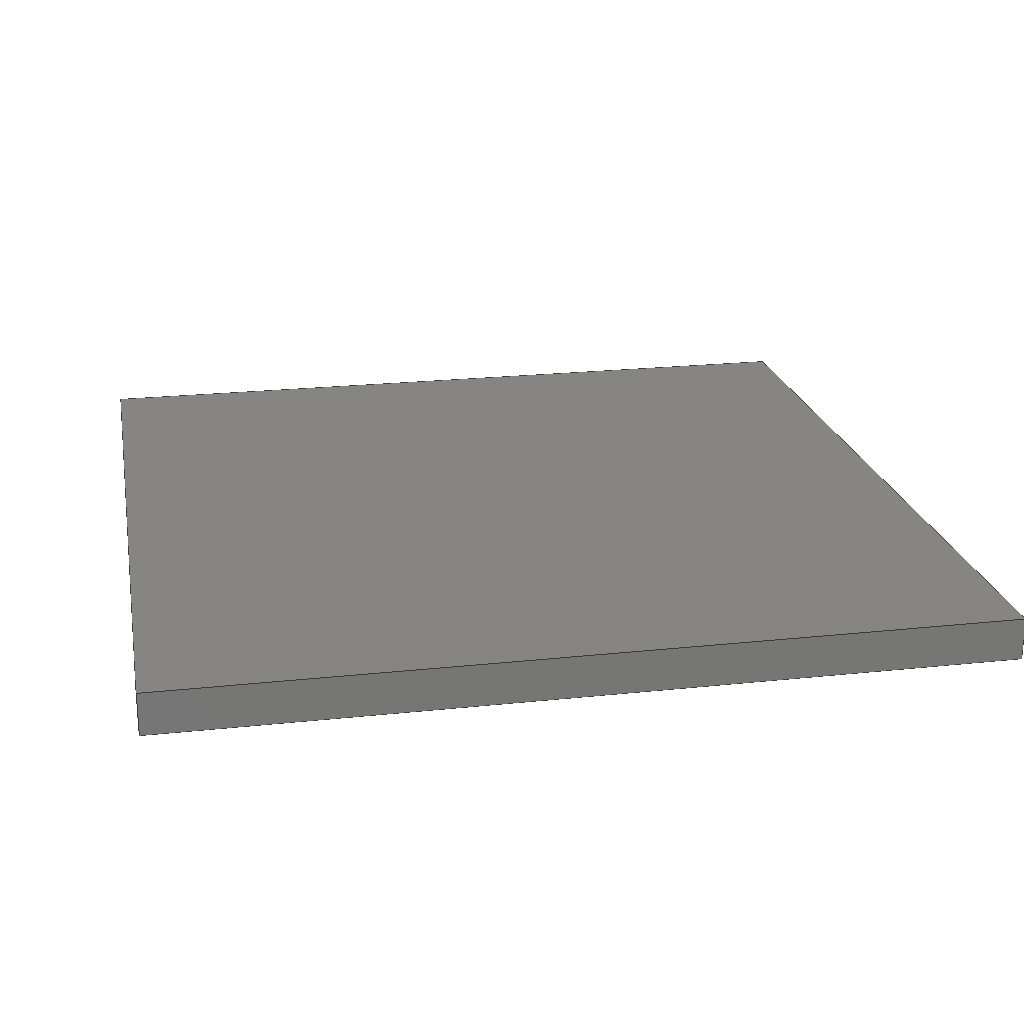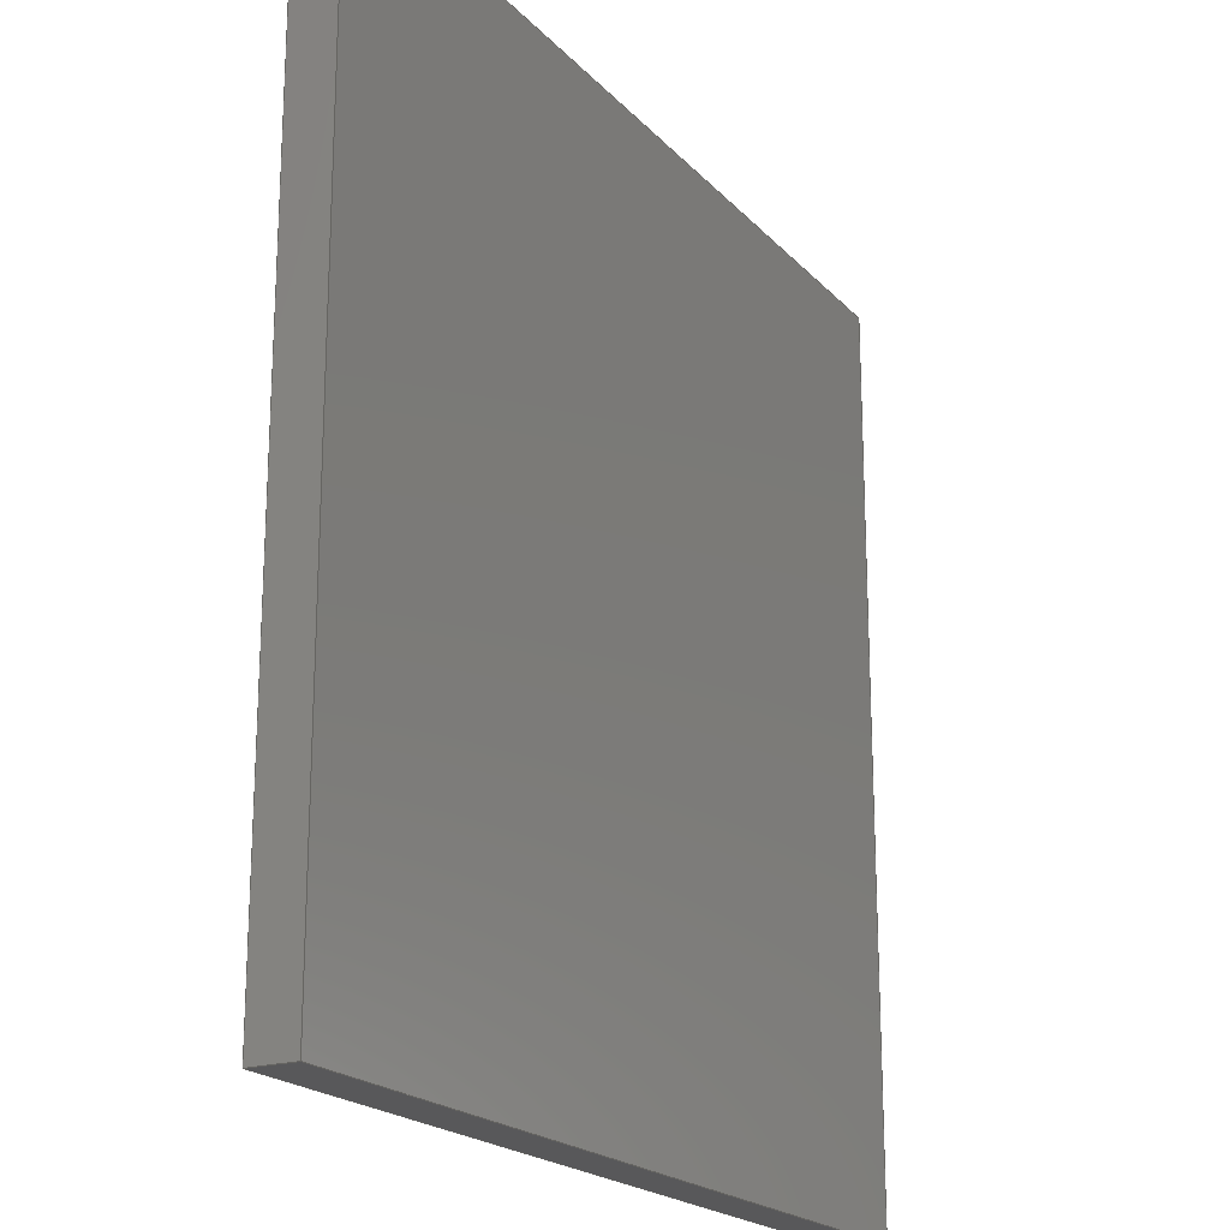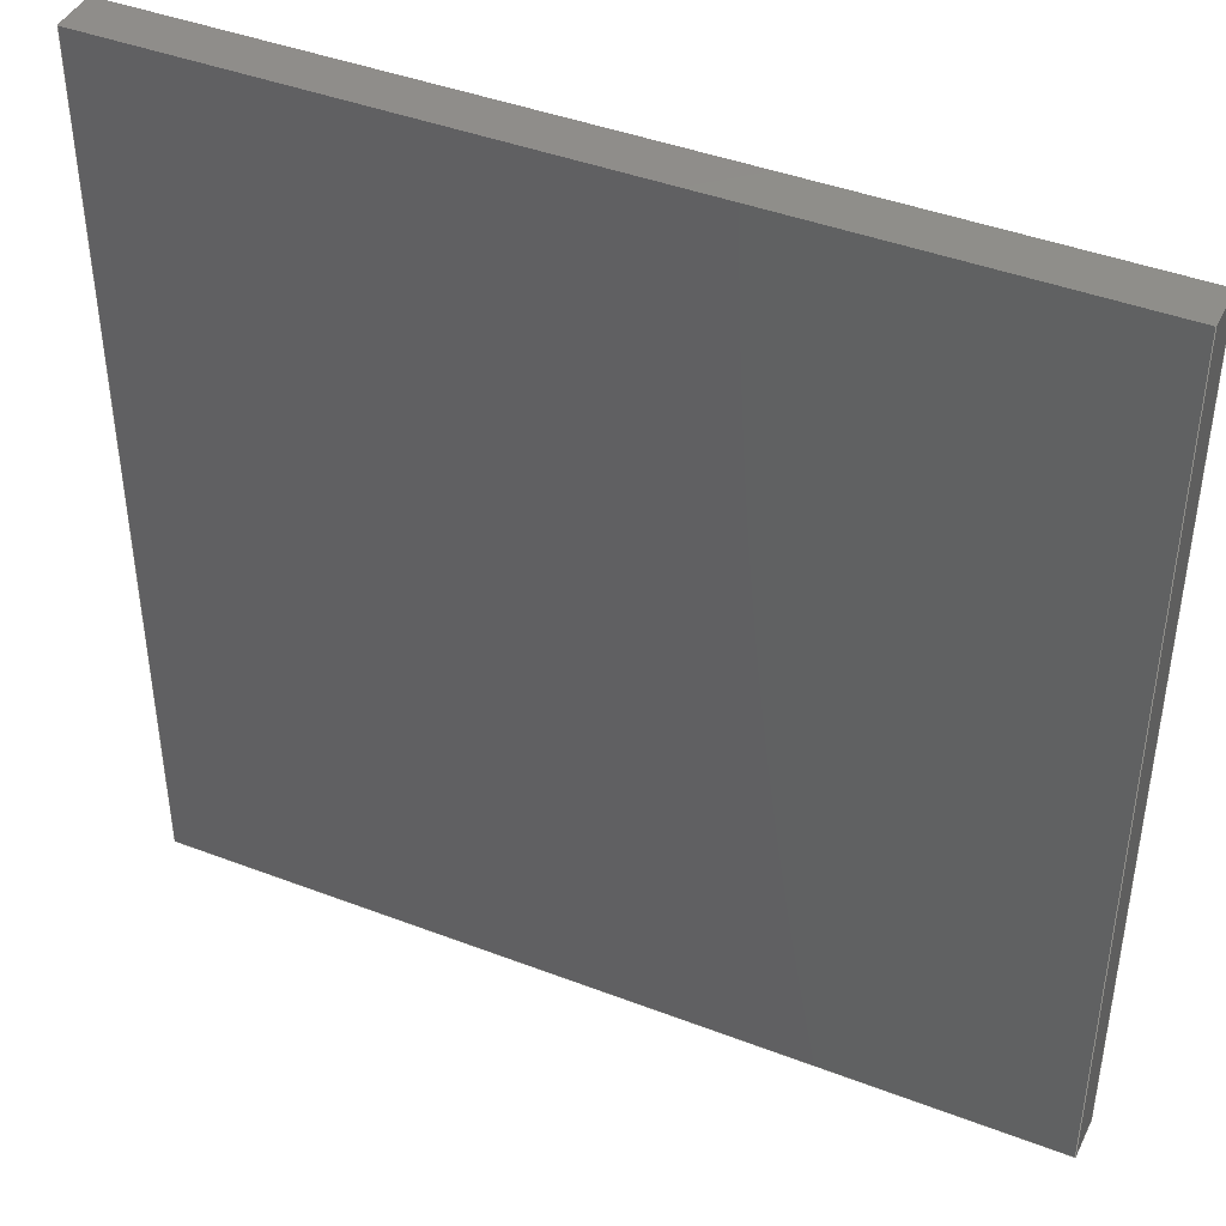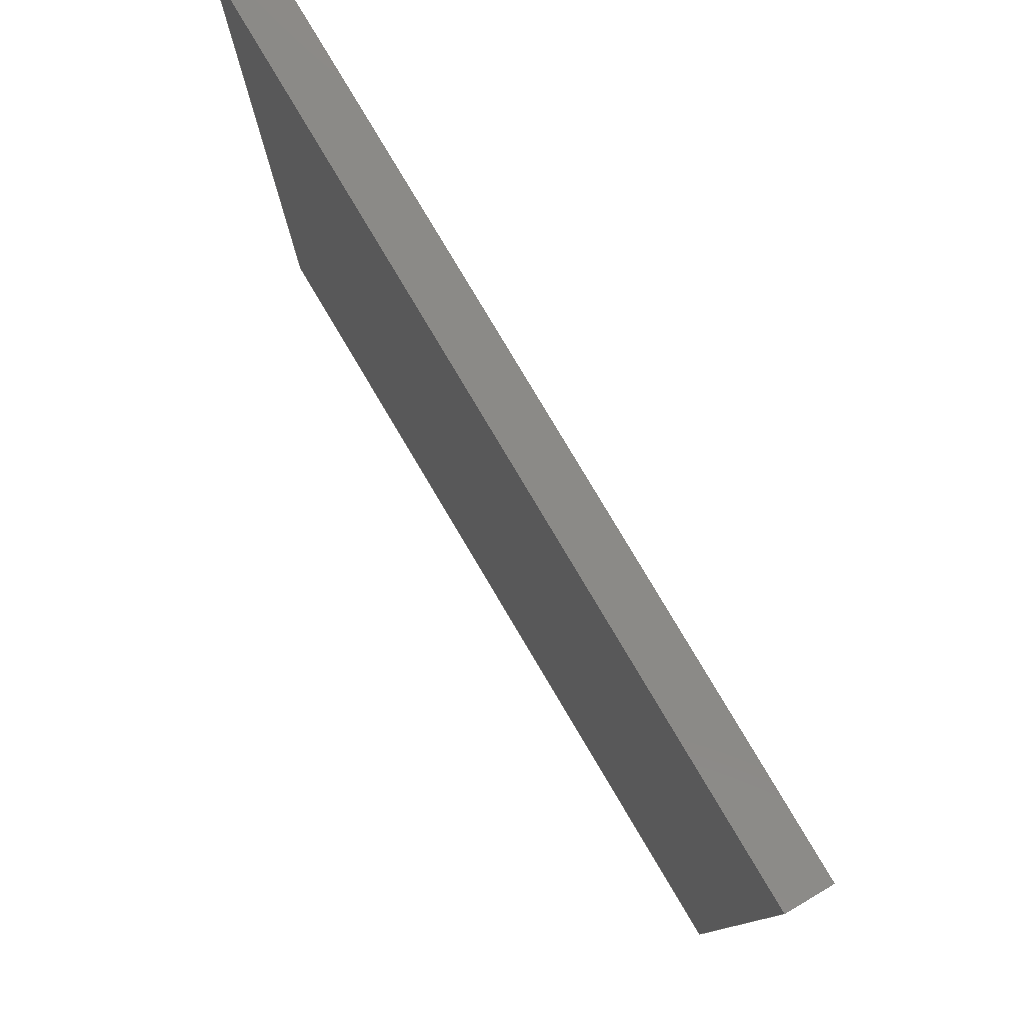
<metadata>
{"format":"step","ext":"step","renderer":"f3d","projection":"perspective","resolution":1024,"background":"white","views":[{"elev":21.5,"azim":169.1,"up":"+Y"},{"elev":-20.1,"azim":-60.8,"up":"+Z"},{"elev":42.7,"azim":-155.5,"up":"+Z"},{"elev":79.5,"azim":-120.7,"up":"+Z"}]}
</metadata>
<code>
ISO-10303-21;
DATA;
#1 = CC_DESIGN_APPROVAL ( #193, ( #181 ) ) ;
#2 = DIRECTION ( 'NONE',  ( 1, 0, 0 ) ) ;
#3 = CC_DESIGN_DATE_AND_TIME_ASSIGNMENT ( #203, #207, ( #127 ) ) ;
#4 = DIRECTION ( 'NONE',  ( 2.22e-16, 0, 1 ) ) ;
#5 = LINE ( 'NONE', #164, #220 ) ;
#6 = PERSON_AND_ORGANIZATION ( #111, #8 ) ;
#7 = EDGE_CURVE ( 'NONE', #219, #103, #15, .T. ) ;
#8 = ORGANIZATION ( 'UNSPECIFIED', 'UNSPECIFIED', '' ) ;
#9 = CALENDAR_DATE ( 2020, 25, 1 ) ;
#10 = AXIS2_PLACEMENT_3D ( 'NONE', #175, #211, #55 ) ;
#11 = APPROVAL_PERSON_ORGANIZATION ( #134, #193, #223 ) ;
#12 = SHAPE_DEFINITION_REPRESENTATION ( #123, #229 ) ;
#13 = ORIENTED_EDGE ( 'NONE', *, *, #154, .T. ) ;
#14 = EDGE_CURVE ( 'NONE', #18, #194, #53, .T. ) ;
#15 = LINE ( 'NONE', #65, #48 ) ;
#16 = CARTESIAN_POINT ( 'NONE',  ( 500, 0, -500 ) ) ;
#17 = AXIS2_PLACEMENT_3D ( 'NONE', #87, #165, #130 ) ;
#18 = VERTEX_POINT ( 'NONE', #178 ) ;
#19 = ORIENTED_EDGE ( 'NONE', *, *, #206, .T. ) ;
#20 = APPLICATION_PROTOCOL_DEFINITION ( 'international standard', 'config_control_design', 1994, #28 ) ;
#21 = APPROVAL_PERSON_ORGANIZATION ( #27, #77, #96 ) ;
#22 = DIRECTION ( 'NONE',  ( 0, 0, 1 ) ) ;
#23 = FACE_OUTER_BOUND ( 'NONE', #237, .T. ) ;
#24 = CARTESIAN_POINT ( 'NONE',  ( 0, 50, 0 ) ) ;
#25 = CC_DESIGN_APPROVAL ( #80, ( #131 ) ) ;
#26 = DATE_AND_TIME ( #187, #172 ) ;
#27 = PERSON_AND_ORGANIZATION ( #111, #8 ) ;
#28 = APPLICATION_CONTEXT ( 'configuration controlled 3d designs of mechanical parts and assemblies' ) ;
#29 = DIRECTION ( 'NONE',  ( -0, -1, -0 ) ) ;
#30 = VECTOR ( 'NONE', #66, 1000 ) ;
#31 = ORIENTED_EDGE ( 'NONE', *, *, #51, .T. ) ;
#32 = CARTESIAN_POINT ( 'NONE',  ( -500, 0, -500 ) ) ;
#33 = CARTESIAN_POINT ( 'NONE',  ( -500, 0, -500 ) ) ;
#34 = PRODUCT ( 'floor_Default_sldprt', 'floor_Default_sldprt', '', ( #147 ) ) ;
#35 = ADVANCED_FACE ( 'NONE', ( #81 ), #68, .F. ) ;
#36 = DIRECTION ( 'NONE',  ( -2.22e-16, -0, -1 ) ) ;
#37 = FACE_OUTER_BOUND ( 'NONE', #85, .T. ) ;
#38 = PLANE ( 'NONE',  #106 ) ;
#39 = PERSON_AND_ORGANIZATION_ROLE ( 'design_owner' ) ;
#40 = APPROVAL_DATE_TIME ( #26, #193 ) ;
#41 = COORDINATED_UNIVERSAL_TIME_OFFSET ( 6, 0, .BEHIND. ) ;
#42 = CC_DESIGN_PERSON_AND_ORGANIZATION_ASSIGNMENT ( #6, #95, ( #127 ) ) ;
#43 = PERSON_AND_ORGANIZATION ( #111, #8 ) ;
#44 = VECTOR ( 'NONE', #196, 1000 ) ;
#45 = PERSON_AND_ORGANIZATION ( #111, #8 ) ;
#46 = VERTEX_POINT ( 'NONE', #16 ) ;
#47 = EDGE_CURVE ( 'NONE', #219, #162, #49, .T. ) ;
#48 = VECTOR ( 'NONE', #135, 1000 ) ;
#49 = LINE ( 'NONE', #117, #157 ) ;
#50 = ORIENTED_EDGE ( 'NONE', *, *, #7, .F. ) ;
#51 = EDGE_CURVE ( 'NONE', #162, #46, #122, .T. ) ;
#52 = APPROVAL_DATE_TIME ( #152, #80 ) ;
#53 = LINE ( 'NONE', #32, #128 ) ;
#54 = AXIS2_PLACEMENT_3D ( 'NONE', #120, #138, #212 ) ;
#55 = DIRECTION ( 'NONE',  ( -1.665e-16, 0, -1 ) ) ;
#56 = ORIENTED_EDGE ( 'NONE', *, *, #133, .F. ) ;
#57 = EDGE_CURVE ( 'NONE', #103, #46, #75, .T. ) ;
#58 = ORIENTED_EDGE ( 'NONE', *, *, #185, .T. ) ;
#59 = PLANE ( 'NONE',  #112 ) ;
#60 = CARTESIAN_POINT ( 'NONE',  ( -500, 0, 500 ) ) ;
#61 = COORDINATED_UNIVERSAL_TIME_OFFSET ( 6, 0, .BEHIND. ) ;
#62 = CC_DESIGN_PERSON_AND_ORGANIZATION_ASSIGNMENT ( #221, #39, ( #34 ) ) ;
#63 = APPROVAL_STATUS ( 'not_yet_approved' ) ;
#64 = PERSON_AND_ORGANIZATION_ROLE ( 'classification_officer' ) ;
#65 = CARTESIAN_POINT ( 'NONE',  ( 500, 50, 500 ) ) ;
#66 = DIRECTION ( 'NONE',  ( 1, 0, 0 ) ) ;
#67 = CARTESIAN_POINT ( 'NONE',  ( -500, 0, 500 ) ) ;
#68 = PLANE ( 'NONE',  #10 ) ;
#69 = CC_DESIGN_PERSON_AND_ORGANIZATION_ASSIGNMENT ( #170, #64, ( #131 ) ) ;
#70 = VERTEX_POINT ( 'NONE', #78 ) ;
#71 = ORIENTED_EDGE ( 'NONE', *, *, #84, .F. ) ;
#72 = DIRECTION ( 'NONE',  ( 0, 1, 0 ) ) ;
#73 = DIRECTION ( 'NONE',  ( -1, 0, 2.22e-16 ) ) ;
#74 = CALENDAR_DATE ( 2020, 25, 1 ) ;
#75 = LINE ( 'NONE', #233, #230 ) ;
#76 = DIRECTION ( 'NONE',  ( 1.665e-16, 0, 1 ) ) ;
#77 = APPROVAL ( #115, 'UNSPECIFIED' ) ;
#78 = CARTESIAN_POINT ( 'NONE',  ( -500, 50, 500 ) ) ;
#79 = CARTESIAN_POINT ( 'NONE',  ( 500, 50, -500 ) ) ;
#80 = APPROVAL ( #63, 'UNSPECIFIED' ) ;
#81 = FACE_OUTER_BOUND ( 'NONE', #156, .T. ) ;
#82 = APPLICATION_CONTEXT ( 'configuration controlled 3d designs of mechanical parts and assemblies' ) ;
#83 = LINE ( 'NONE', #161, #188 ) ;
#84 = EDGE_CURVE ( 'NONE', #194, #103, #158, .T. ) ;
#85 = EDGE_LOOP ( 'NONE', ( #97, #215, #153, #31 ) ) ;
#86 = PLANE ( 'NONE',  #17 ) ;
#87 = CARTESIAN_POINT ( 'NONE',  ( 0, 0, 0 ) ) ;
#88 = ADVANCED_FACE ( 'NONE', ( #236 ), #136, .F. ) ;
#89 = LOCAL_TIME ( 20, 44, 19, #41 ) ;
#90 = DIRECTION ( 'NONE',  ( 1, 0, 0 ) ) ;
#91 = EDGE_CURVE ( 'NONE', #46, #18, #214, .T. ) ;
#92 = PERSON_AND_ORGANIZATION_ROLE ( 'design_supplier' ) ;
#93 = COORDINATED_UNIVERSAL_TIME_OFFSET ( 6, 0, .BEHIND. ) ;
#94 = CLOSED_SHELL ( 'NONE', ( #201, #113, #35, #88, #119, #198 ) ) ;
#95 = PERSON_AND_ORGANIZATION_ROLE ( 'creator' ) ;
#96 = APPROVAL_ROLE ( '' ) ;
#97 = ORIENTED_EDGE ( 'NONE', *, *, #91, .T. ) ;
#98 = AXIS2_PLACEMENT_3D ( 'NONE', #125, #22, #2 ) ;
#99 = ORIENTED_EDGE ( 'NONE', *, *, #154, .F. ) ;
#100 = EDGE_CURVE ( 'NONE', #173, #18, #121, .T. ) ;
#101 = ORIENTED_EDGE ( 'NONE', *, *, #185, .F. ) ;
#102 = ORIENTED_EDGE ( 'NONE', *, *, #7, .T. ) ;
#103 = VERTEX_POINT ( 'NONE', #148 ) ;
#104 = LINE ( 'NONE', #182, #171 ) ;
#105 = CARTESIAN_POINT ( 'NONE',  ( 500, 50, -500 ) ) ;
#106 = AXIS2_PLACEMENT_3D ( 'NONE', #222, #73, #4 ) ;
#107 = UNCERTAINTY_MEASURE_WITH_UNIT (LENGTH_MEASURE( 1e-05 ), #200, 'distance_accuracy_value', 'NONE');
#108 = DIRECTION ( 'NONE',  ( 0, -0, 1 ) ) ;
#109 = DIRECTION ( 'NONE',  ( 0, 0, 1 ) ) ;
#110 = CARTESIAN_POINT ( 'NONE',  ( -500, 50, -500 ) ) ;
#111 = PERSON ( 'UNSPECIFIED', 'UNSPECIFIED', 'UNSPECIFIED', ('UNSPECIFIED'), ('UNSPECIFIED'), ('UNSPECIFIED') ) ;
#112 = AXIS2_PLACEMENT_3D ( 'NONE', #167, #109, #183 ) ;
#113 = ADVANCED_FACE ( 'NONE', ( #37 ), #59, .F. ) ;
#114 = COORDINATED_UNIVERSAL_TIME_OFFSET ( 6, 0, .BEHIND. ) ;
#115 = APPROVAL_STATUS ( 'not_yet_approved' ) ;
#116 = DATE_TIME_ROLE ( 'classification_date' ) ;
#117 = CARTESIAN_POINT ( 'NONE',  ( 500, 50, -500 ) ) ;
#118 = APPROVAL_PERSON_ORGANIZATION ( #227, #80, #208 ) ;
#119 = ADVANCED_FACE ( 'NONE', ( #184 ), #216, .T. ) ;
#120 = CARTESIAN_POINT ( 'NONE',  ( -500, 50, 500 ) ) ;
#121 = LINE ( 'NONE', #189, #166 ) ;
#122 = LINE ( 'NONE', #79, #44 ) ;
#123 = PRODUCT_DEFINITION_SHAPE ( 'NONE', 'NONE',  #127 ) ;
#124 = LINE ( 'NONE', #199, #177 ) ;
#125 = CARTESIAN_POINT ( 'NONE',  ( 0, 0, 0 ) ) ;
#126 = DIRECTION ( 'NONE',  ( 1.665e-16, 0, 1 ) ) ;
#127 = PRODUCT_DEFINITION ( 'UNKNOWN', '', #181, #163 ) ;
#128 = VECTOR ( 'NONE', #76, 1000 ) ;
#129 = CC_DESIGN_DATE_AND_TIME_ASSIGNMENT ( #151, #116, ( #131 ) ) ;
#130 = DIRECTION ( 'NONE',  ( 0, -0, 1 ) ) ;
#131 = SECURITY_CLASSIFICATION ( '', '', #226 ) ;
#132 = COORDINATED_UNIVERSAL_TIME_OFFSET ( 6, 0, .BEHIND. ) ;
#133 = EDGE_CURVE ( 'NONE', #173, #70, #83, .T. ) ;
#134 = PERSON_AND_ORGANIZATION ( #111, #8 ) ;
#135 = DIRECTION ( 'NONE',  ( -0, -1, -0 ) ) ;
#136 = PLANE ( 'NONE',  #54 ) ;
#137 = AXIS2_PLACEMENT_3D ( 'NONE', #24, #72, #108 ) ;
#138 = DIRECTION ( 'NONE',  ( 0, 0, -1 ) ) ;
#139 = ORIENTED_EDGE ( 'NONE', *, *, #133, .T. ) ;
#140 = DIRECTION ( 'NONE',  ( -1, -0, -0 ) ) ;
#141 = ORIENTED_EDGE ( 'NONE', *, *, #14, .F. ) ;
#142 = FACE_OUTER_BOUND ( 'NONE', #191, .T. ) ;
#143 =( NAMED_UNIT ( * ) SI_UNIT ( $, .STERADIAN. ) SOLID_ANGLE_UNIT ( ) );
#144 = ORIENTED_EDGE ( 'NONE', *, *, #57, .T. ) ;
#145 =( NAMED_UNIT ( * ) PLANE_ANGLE_UNIT ( ) SI_UNIT ( $, .RADIAN. ) );
#146 = VECTOR ( 'NONE', #140, 1000 ) ;
#147 = MECHANICAL_CONTEXT ( 'NONE', #28, 'mechanical' ) ;
#148 = CARTESIAN_POINT ( 'NONE',  ( 500, 0, 500 ) ) ;
#149 = CALENDAR_DATE ( 2020, 25, 1 ) ;
#150 = DATE_AND_TIME ( #228, #89 ) ;
#151 = DATE_AND_TIME ( #9, #225 ) ;
#152 = DATE_AND_TIME ( #74, #234 ) ;
#153 = ORIENTED_EDGE ( 'NONE', *, *, #206, .F. ) ;
#154 = EDGE_CURVE ( 'NONE', #70, #219, #5, .T. ) ;
#155 = DIRECTION ( 'NONE',  ( -2.22e-16, -0, -1 ) ) ;
#156 = EDGE_LOOP ( 'NONE', ( #210, #101, #56, #217 ) ) ;
#157 = VECTOR ( 'NONE', #155, 1000 ) ;
#158 = LINE ( 'NONE', #67, #30 ) ;
#159 = ORIENTED_EDGE ( 'NONE', *, *, #47, .T. ) ;
#160 = CARTESIAN_POINT ( 'NONE',  ( 500, 50, 500 ) ) ;
#161 = CARTESIAN_POINT ( 'NONE',  ( -500, 50, -500 ) ) ;
#162 = VERTEX_POINT ( 'NONE', #105 ) ;
#163 = DESIGN_CONTEXT ( 'detailed design', #82, 'design' ) ;
#164 = CARTESIAN_POINT ( 'NONE',  ( -500, 50, 500 ) ) ;
#165 = DIRECTION ( 'NONE',  ( 0, 1, 0 ) ) ;
#166 = VECTOR ( 'NONE', #29, 1000 ) ;
#167 = CARTESIAN_POINT ( 'NONE',  ( -500, 50, -500 ) ) ;
#168 = APPROVAL_STATUS ( 'not_yet_approved' ) ;
#169 = PRODUCT_RELATED_PRODUCT_CATEGORY ( 'detail', '', ( #34 ) ) ;
#170 = PERSON_AND_ORGANIZATION ( #111, #8 ) ;
#171 = VECTOR ( 'NONE', #180, 1000 ) ;
#172 = LOCAL_TIME ( 20, 44, 19, #132 ) ;
#173 = VERTEX_POINT ( 'NONE', #110 ) ;
#174 = ORIENTED_EDGE ( 'NONE', *, *, #51, .F. ) ;
#175 = CARTESIAN_POINT ( 'NONE',  ( -500, 50, -500 ) ) ;
#176 = ORIENTED_EDGE ( 'NONE', *, *, #47, .F. ) ;
#177 = VECTOR ( 'NONE', #202, 1000 ) ;
#178 = CARTESIAN_POINT ( 'NONE',  ( -500, 0, -500 ) ) ;
#179 = CC_DESIGN_PERSON_AND_ORGANIZATION_ASSIGNMENT ( #43, #205, ( #181 ) ) ;
#180 = DIRECTION ( 'NONE',  ( -0, -1, -0 ) ) ;
#181 = PRODUCT_DEFINITION_FORMATION_WITH_SPECIFIED_SOURCE ( 'ANY', '', #34, .NOT_KNOWN. ) ;
#182 = CARTESIAN_POINT ( 'NONE',  ( -500, 50, 500 ) ) ;
#183 = DIRECTION ( 'NONE',  ( 1, 0, -0 ) ) ;
#184 = FACE_OUTER_BOUND ( 'NONE', #192, .T. ) ;
#185 = EDGE_CURVE ( 'NONE', #70, #194, #104, .T. ) ;
#186 = MANIFOLD_SOLID_BREP ( 'Boss-Extrude1', #94 ) ;
#187 = CALENDAR_DATE ( 2020, 25, 1 ) ;
#188 = VECTOR ( 'NONE', #126, 1000 ) ;
#189 = CARTESIAN_POINT ( 'NONE',  ( -500, 50, -500 ) ) ;
#190 = CC_DESIGN_APPROVAL ( #77, ( #127 ) ) ;
#191 = EDGE_LOOP ( 'NONE', ( #144, #174, #176, #102 ) ) ;
#192 = EDGE_LOOP ( 'NONE', ( #159, #19, #139, #13 ) ) ;
#193 = APPROVAL ( #168, 'UNSPECIFIED' ) ;
#194 = VERTEX_POINT ( 'NONE', #60 ) ;
#195 = CC_DESIGN_PERSON_AND_ORGANIZATION_ASSIGNMENT ( #45, #92, ( #181 ) ) ;
#196 = DIRECTION ( 'NONE',  ( -0, -1, -0 ) ) ;
#197 = ORIENTED_EDGE ( 'NONE', *, *, #91, .F. ) ;
#198 = ADVANCED_FACE ( 'NONE', ( #23 ), #86, .F. ) ;
#199 = CARTESIAN_POINT ( 'NONE',  ( -500, 50, -500 ) ) ;
#200 =( LENGTH_UNIT ( ) NAMED_UNIT ( * ) SI_UNIT ( .MILLI., .METRE. ) );
#201 = ADVANCED_FACE ( 'NONE', ( #142 ), #38, .F. ) ;
#202 = DIRECTION ( 'NONE',  ( -1, -0, -0 ) ) ;
#203 = DATE_AND_TIME ( #149, #224 ) ;
#204 =( GEOMETRIC_REPRESENTATION_CONTEXT ( 3 ) GLOBAL_UNCERTAINTY_ASSIGNED_CONTEXT ( ( #107 ) ) GLOBAL_UNIT_ASSIGNED_CONTEXT ( ( #200, #145, #143 ) ) REPRESENTATION_CONTEXT ( 'NONE', 'WORKASPACE' ) );
#205 = PERSON_AND_ORGANIZATION_ROLE ( 'creator' ) ;
#206 = EDGE_CURVE ( 'NONE', #162, #173, #124, .T. ) ;
#207 = DATE_TIME_ROLE ( 'creation_date' ) ;
#208 = APPROVAL_ROLE ( '' ) ;
#209 = APPROVAL_DATE_TIME ( #150, #77 ) ;
#210 = ORIENTED_EDGE ( 'NONE', *, *, #14, .T. ) ;
#211 = DIRECTION ( 'NONE',  ( 1, 0, -1.665e-16 ) ) ;
#212 = DIRECTION ( 'NONE',  ( -1, 0, -0 ) ) ;
#213 = EDGE_LOOP ( 'NONE', ( #232, #50, #99, #58 ) ) ;
#214 = LINE ( 'NONE', #33, #146 ) ;
#215 = ORIENTED_EDGE ( 'NONE', *, *, #100, .F. ) ;
#216 = PLANE ( 'NONE',  #137 ) ;
#217 = ORIENTED_EDGE ( 'NONE', *, *, #100, .T. ) ;
#218 = APPLICATION_PROTOCOL_DEFINITION ( 'international standard', 'config_control_design', 1994, #82 ) ;
#219 = VERTEX_POINT ( 'NONE', #160 ) ;
#220 = VECTOR ( 'NONE', #90, 1000 ) ;
#221 = PERSON_AND_ORGANIZATION ( #111, #8 ) ;
#222 = CARTESIAN_POINT ( 'NONE',  ( 500, 50, -500 ) ) ;
#223 = APPROVAL_ROLE ( '' ) ;
#224 = LOCAL_TIME ( 20, 44, 19, #114 ) ;
#225 = LOCAL_TIME ( 20, 44, 19, #93 ) ;
#226 = SECURITY_CLASSIFICATION_LEVEL ( 'unclassified' ) ;
#227 = PERSON_AND_ORGANIZATION ( #111, #8 ) ;
#228 = CALENDAR_DATE ( 2020, 25, 1 ) ;
#229 = ADVANCED_BREP_SHAPE_REPRESENTATION ( 'floor_Default_sldprt', ( #186, #98 ), #204 ) ;
#230 = VECTOR ( 'NONE', #36, 1000 ) ;
#231 = CC_DESIGN_SECURITY_CLASSIFICATION ( #131, ( #181 ) ) ;
#232 = ORIENTED_EDGE ( 'NONE', *, *, #84, .T. ) ;
#233 = CARTESIAN_POINT ( 'NONE',  ( 500, 0, -500 ) ) ;
#234 = LOCAL_TIME ( 20, 44, 19, #61 ) ;
#235 = ORIENTED_EDGE ( 'NONE', *, *, #57, .F. ) ;
#236 = FACE_OUTER_BOUND ( 'NONE', #213, .T. ) ;
#237 = EDGE_LOOP ( 'NONE', ( #235, #71, #141, #197 ) ) ;
ENDSEC;
END-ISO-10303-21;

</code>
